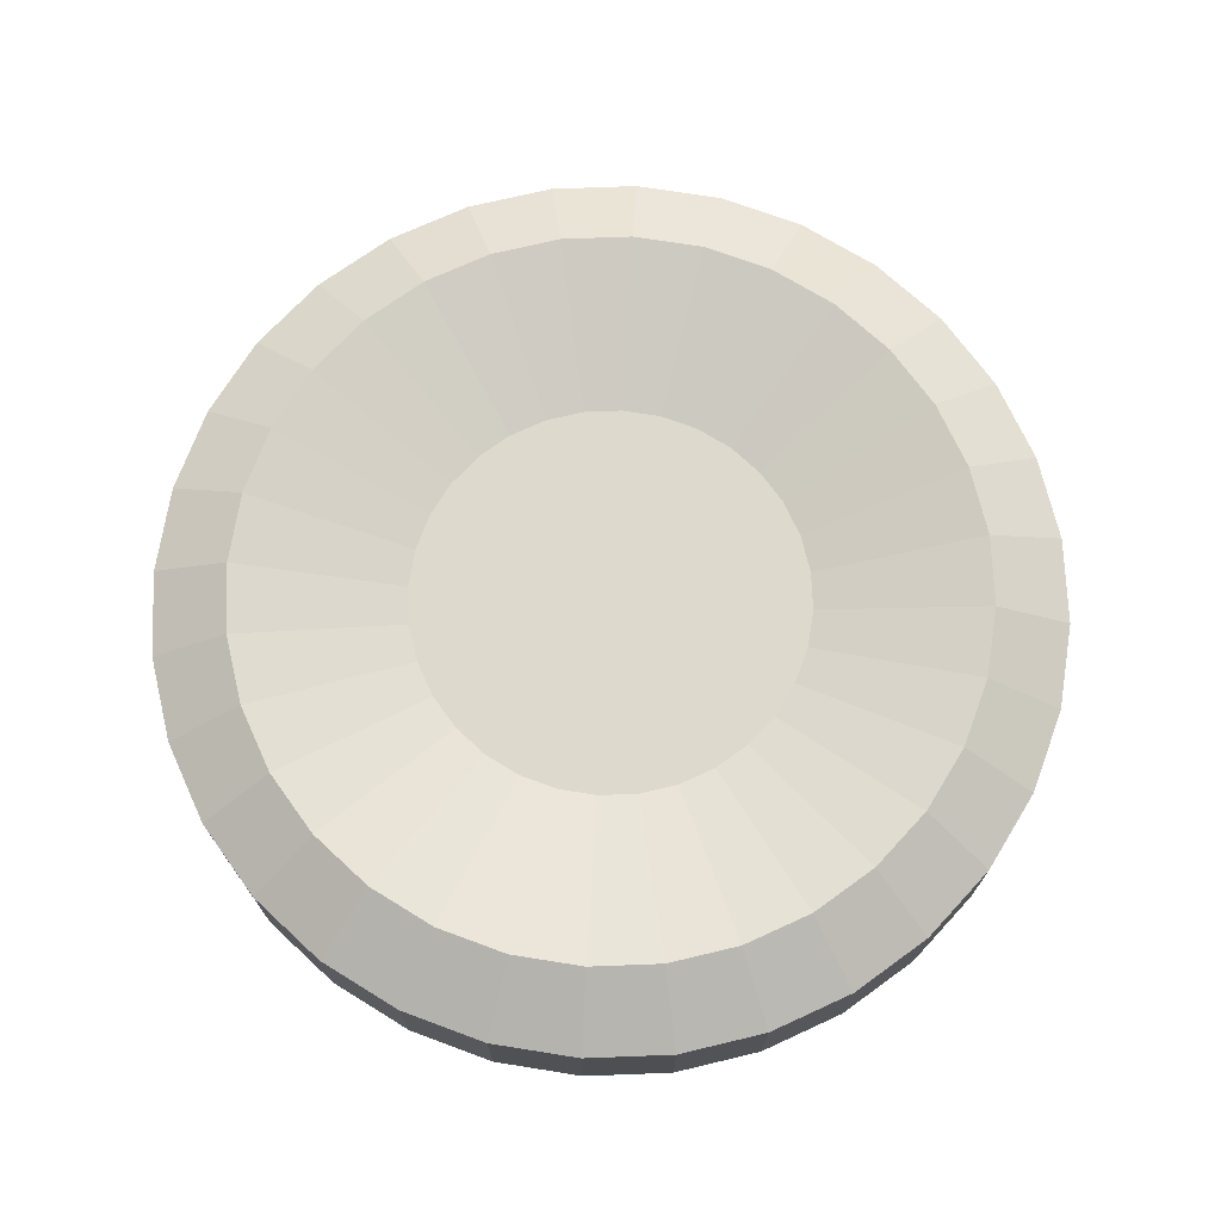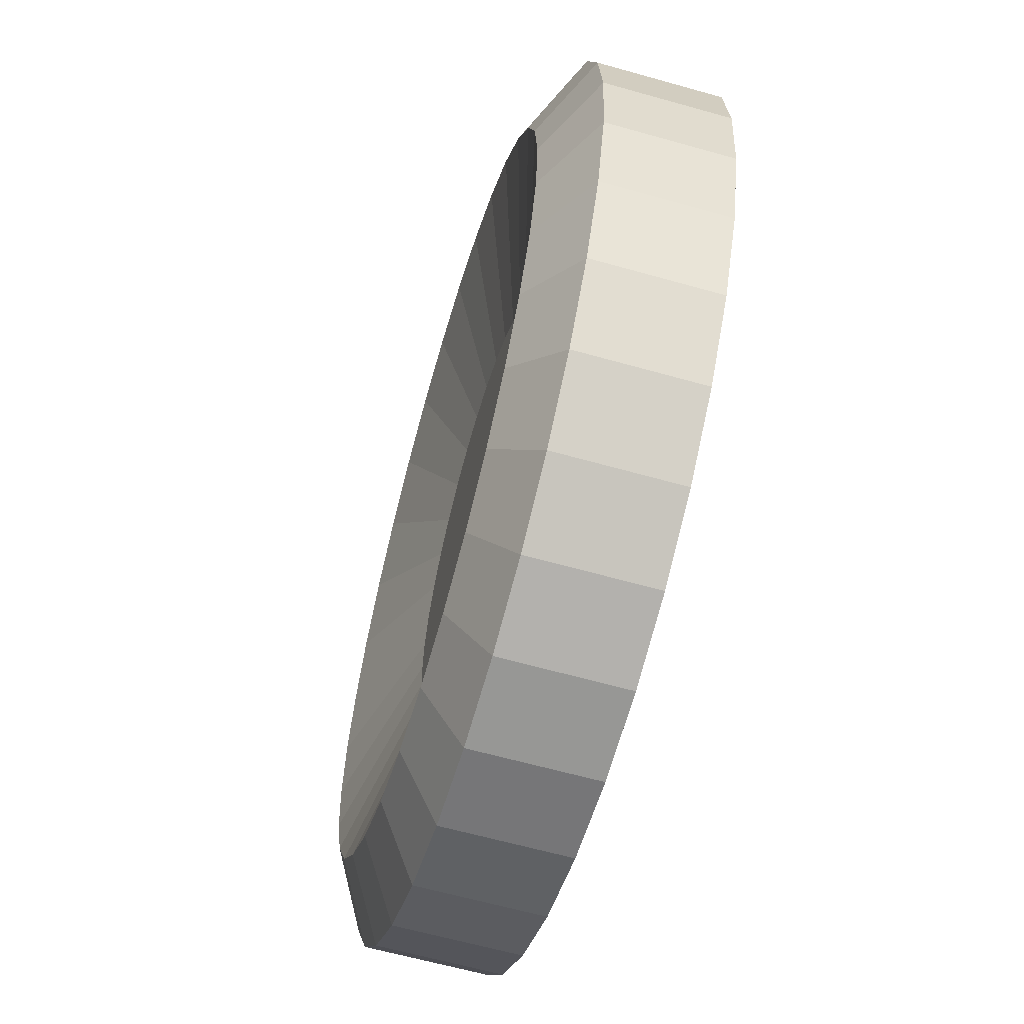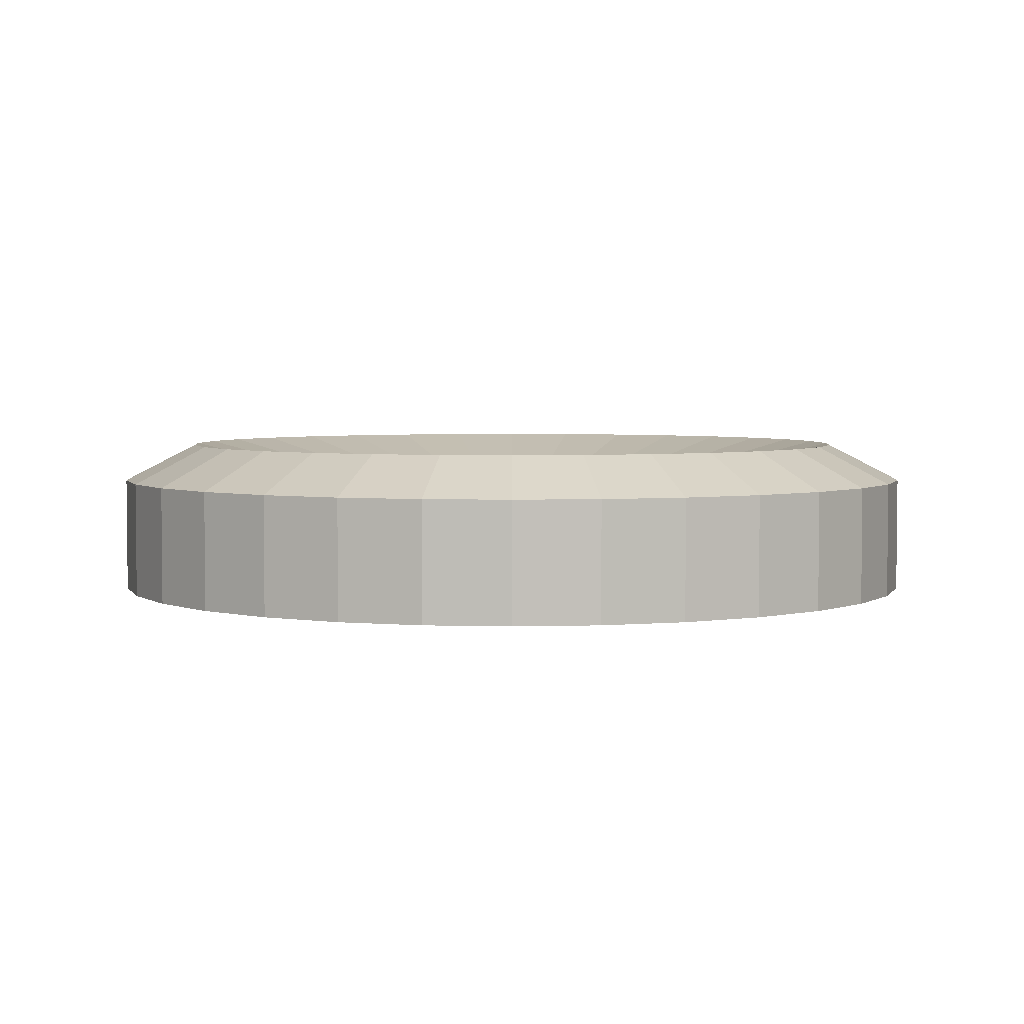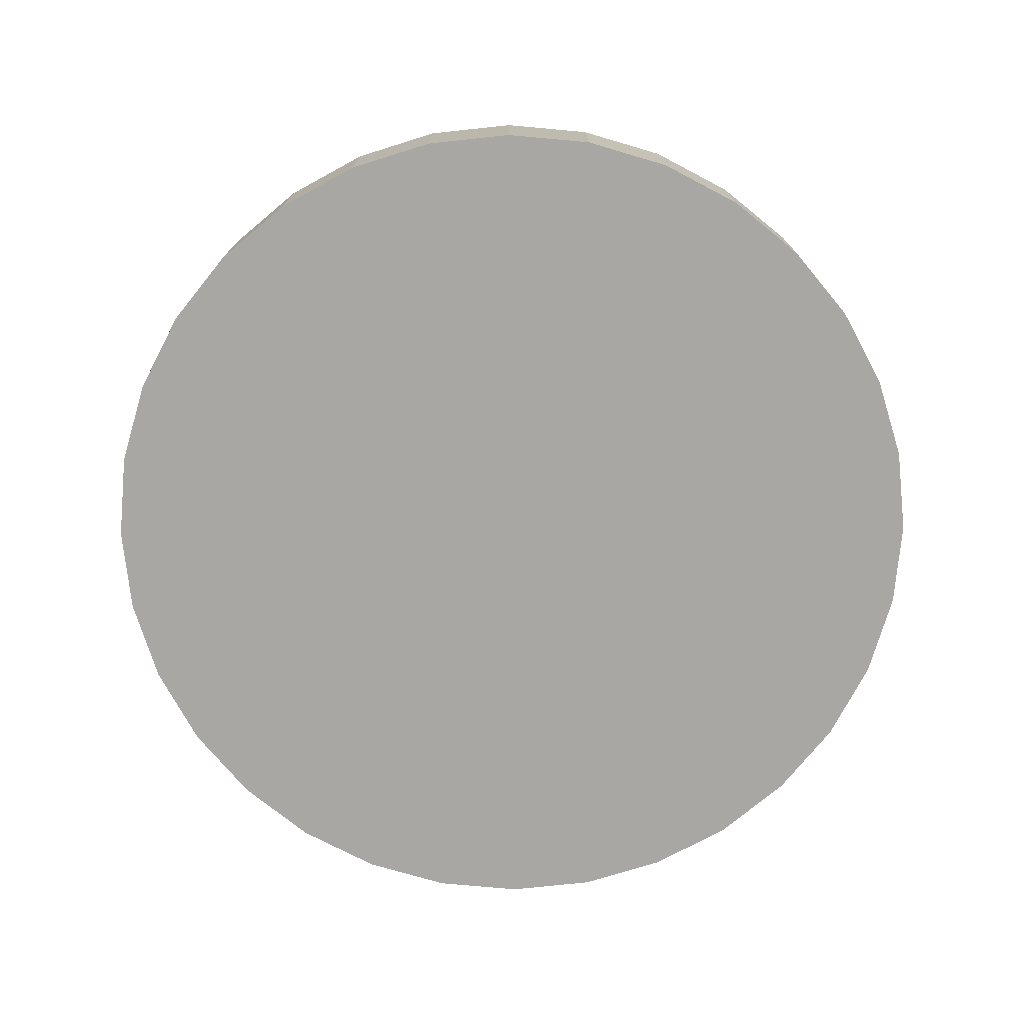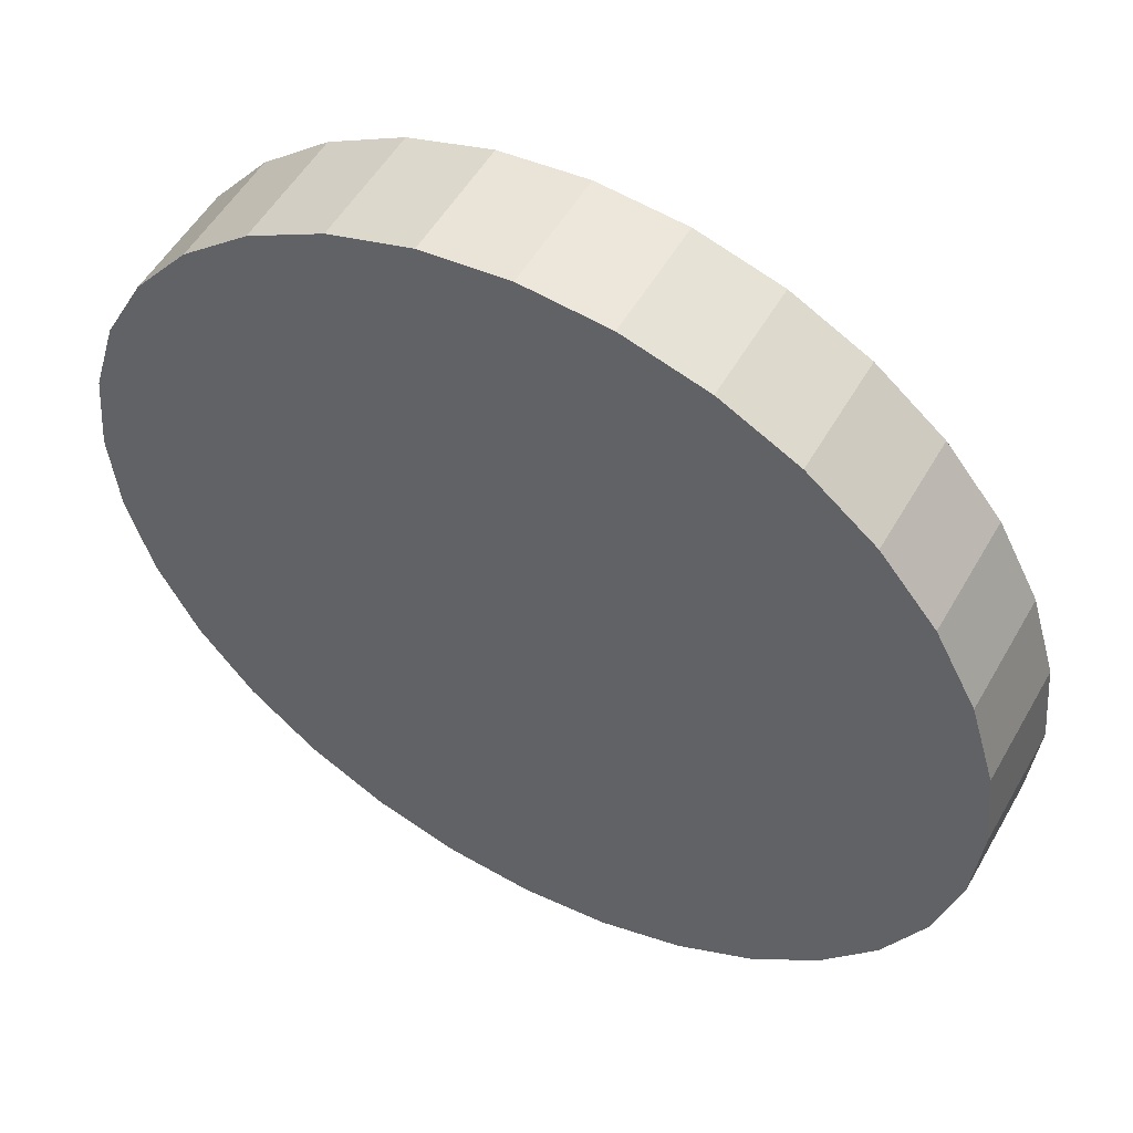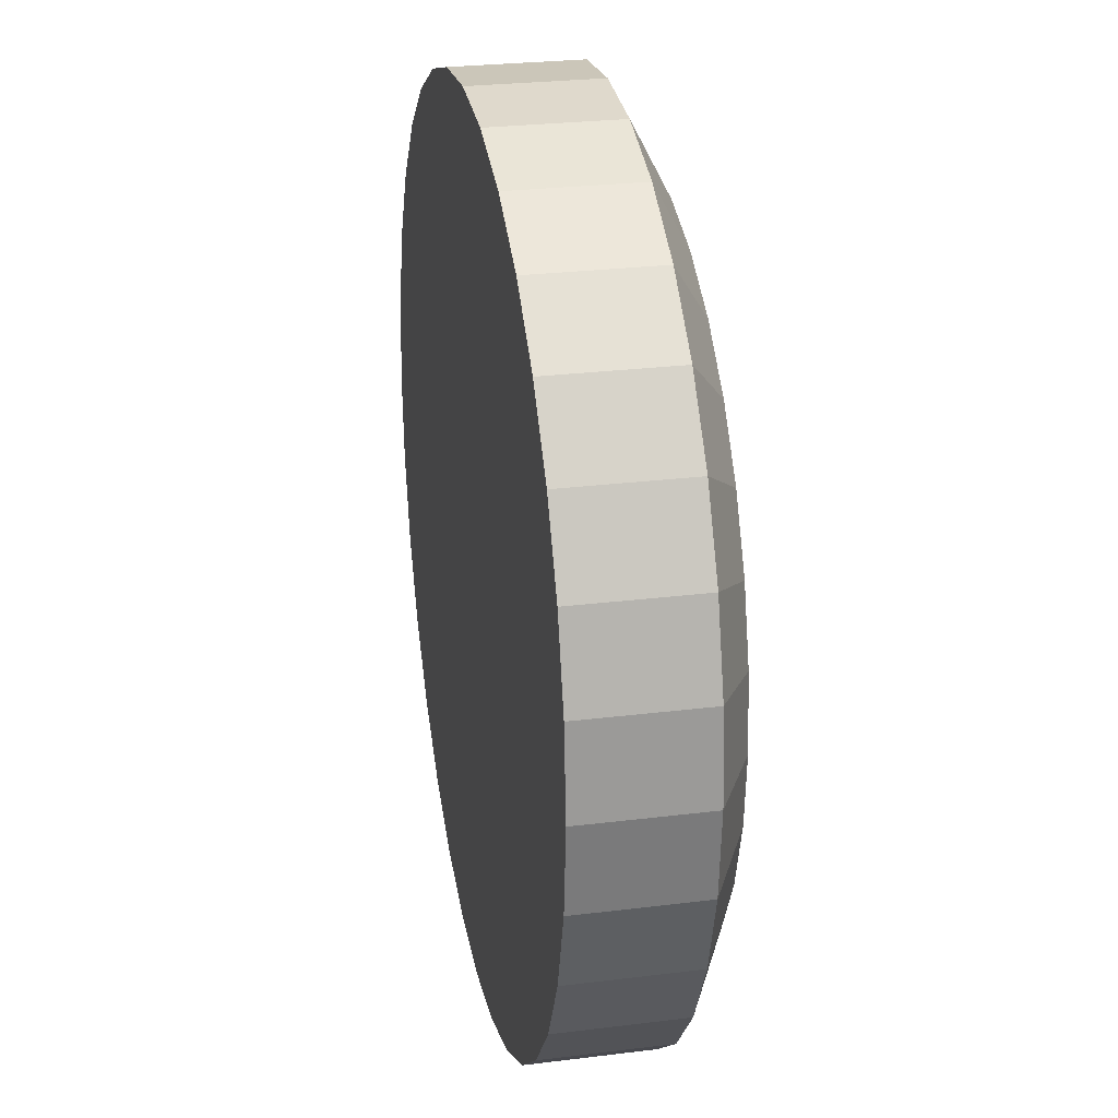
<metadata>
{"format":"obj","ext":"obj","renderer":"f3d","projection":"perspective","resolution":1024,"background":"white","views":[{"elev":71.9,"azim":37.2,"up":"+Y"},{"elev":-62.5,"azim":-106.0,"up":"+Z"},{"elev":3.8,"azim":-78.7,"up":"+Y"},{"elev":-74.6,"azim":11.7,"up":"+Y"},{"elev":52.7,"azim":29.1,"up":"+Z"},{"elev":26.6,"azim":79.0,"up":"+Z"}]}
</metadata>
<code>
o 柱体
v 0 -0.01802 -1
v -0 0.2512 -0.4425
v 0.1951 -0.01802 -0.9808
v 0.08633 0.2512 -0.434
v 0.3827 -0.01802 -0.9239
v 0.1693 0.2512 -0.4088
v 0.5556 -0.01802 -0.8315
v 0.2458 0.2512 -0.3679
v 0.7071 -0.01802 -0.7071
v 0.3129 0.2512 -0.3129
v 0.8315 -0.01802 -0.5556
v 0.3679 0.2512 -0.2458
v 0.9239 -0.01802 -0.3827
v 0.4088 0.2512 -0.1693
v 0.9808 -0.01802 -0.1951
v 0.434 0.2512 -0.08633
v 1 -0.01802 -0
v 0.4425 0.2512 0
v 0.9808 -0.01802 0.1951
v 0.434 0.2512 0.08633
v 0.9239 -0.01802 0.3827
v 0.4088 0.2512 0.1693
v 0.8315 -0.01802 0.5556
v 0.3679 0.2512 0.2458
v 0.7071 -0.01802 0.7071
v 0.3129 0.2512 0.3129
v 0.5556 -0.01802 0.8315
v 0.2458 0.2512 0.3679
v 0.3827 -0.01802 0.9239
v 0.1693 0.2512 0.4088
v 0.1951 -0.01802 0.9808
v 0.08633 0.2512 0.434
v -0 -0.01802 1
v -0 0.2512 0.4425
v -0.1951 -0.01802 0.9808
v -0.08633 0.2512 0.434
v -0.3827 -0.01802 0.9239
v -0.1693 0.2512 0.4088
v -0.5556 -0.01802 0.8315
v -0.2458 0.2512 0.3679
v -0.7071 -0.01802 0.7071
v -0.3129 0.2512 0.3129
v -0.8315 -0.01802 0.5556
v -0.3679 0.2512 0.2458
v -0.9239 -0.01802 0.3827
v -0.4088 0.2512 0.1693
v -0.9808 -0.01802 0.1951
v -0.434 0.2512 0.08633
v -1 -0.01802 -1e-06
v -0.4425 0.2512 -0
v -0.9808 -0.01802 -0.1951
v -0.434 0.2512 -0.08633
v -0.9239 -0.01802 -0.3827
v -0.4088 0.2512 -0.1693
v -0.8315 -0.01802 -0.5556
v -0.3679 0.2512 -0.2458
v -0.7071 -0.01802 -0.7071
v -0.3129 0.2512 -0.3129
v -0.5556 -0.01802 -0.8315
v -0.2458 0.2512 -0.3679
v -0.3827 -0.01802 -0.9239
v -0.1693 0.2512 -0.4088
v -0.1951 -0.01802 -0.9808
v -0.08633 0.2512 -0.434
v 0.1951 0.2572 -0.9808
v 0 0.2572 -1
v 0.3827 0.2572 -0.9239
v 0.5556 0.2572 -0.8315
v 0.7071 0.2572 -0.7071
v 0.8315 0.2572 -0.5556
v 0.9239 0.2572 -0.3827
v 0.9808 0.2572 -0.1951
v 1 0.2572 -0
v 0.9808 0.2572 0.1951
v 0.9239 0.2572 0.3827
v 0.8315 0.2572 0.5556
v 0.7071 0.2572 0.7071
v 0.5556 0.2572 0.8315
v 0.3827 0.2572 0.9239
v 0.1951 0.2572 0.9808
v -0 0.2572 1
v -0.1951 0.2572 0.9808
v -0.3827 0.2572 0.9239
v -0.5556 0.2572 0.8315
v -0.7071 0.2572 0.7071
v -0.8315 0.2572 0.5556
v -0.9239 0.2572 0.3827
v -0.9808 0.2572 0.1951
v -1 0.2572 -1e-06
v -0.9808 0.2572 -0.1951
v -0.9239 0.2572 -0.3827
v -0.8315 0.2572 -0.5556
v -0.7071 0.2572 -0.7071
v -0.5556 0.2572 -0.8315
v -0.3827 0.2572 -0.9239
v -0.1951 0.2572 -0.9808
v 0.1612 0.3463 -0.8102
v -0 0.3463 -0.8261
v 0.3161 0.3463 -0.7632
v 0.459 0.3463 -0.6869
v 0.5841 0.3463 -0.5841
v 0.6869 0.3463 -0.459
v 0.7632 0.3463 -0.3161
v 0.8102 0.3463 -0.1612
v 0.8261 0.3463 -0
v 0.8102 0.3463 0.1612
v 0.7632 0.3463 0.3161
v 0.6869 0.3463 0.459
v 0.5841 0.3463 0.5841
v 0.459 0.3463 0.6869
v 0.3161 0.3463 0.7632
v 0.1612 0.3463 0.8102
v -0 0.3463 0.8261
v -0.1612 0.3463 0.8102
v -0.3161 0.3463 0.7632
v -0.459 0.3463 0.6869
v -0.5841 0.3463 0.5841
v -0.6869 0.3463 0.459
v -0.7632 0.3463 0.3161
v -0.8102 0.3463 0.1612
v -0.8261 0.3463 -1e-06
v -0.8102 0.3463 -0.1612
v -0.7632 0.3463 -0.3161
v -0.6869 0.3463 -0.459
v -0.5841 0.3463 -0.5841
v -0.459 0.3463 -0.6869
v -0.3161 0.3463 -0.7632
v -0.1612 0.3463 -0.8102
g 柱体_柱体_Material.001
f 1 66 65 3
f 3 65 67 5
f 5 67 68 7
f 7 68 69 9
f 9 69 70 11
f 11 70 71 13
f 13 71 72 15
f 15 72 73 17
f 17 73 74 19
f 19 74 75 21
f 21 75 76 23
f 23 76 77 25
f 25 77 78 27
f 27 78 79 29
f 29 79 80 31
f 31 80 81 33
f 33 81 82 35
f 35 82 83 37
f 37 83 84 39
f 39 84 85 41
f 41 85 86 43
f 43 86 87 45
f 45 87 88 47
f 47 88 89 49
f 49 89 90 51
f 51 90 91 53
f 53 91 92 55
f 55 92 93 57
f 57 93 94 59
f 59 94 95 61
f 4 2 64 62 60 58 56 54 52 50 48 46 44 42 40 38 36 34 32 30 28 26 24 22 20 18 16 14 12 10 8 6
f 61 95 96 63
f 63 96 66 1
f 1 3 5 7 9 11 13 15 17 19 21 23 25 27 29 31 33 35 37 39 41 43 45 47 49 51 53 55 57 59 61 63
f 98 97 65 66
f 97 99 67 65
f 99 100 68 67
f 100 101 69 68
f 101 102 70 69
f 102 103 71 70
f 103 104 72 71
f 104 105 73 72
f 105 106 74 73
f 106 107 75 74
f 107 108 76 75
f 108 109 77 76
f 109 110 78 77
f 110 111 79 78
f 111 112 80 79
f 112 113 81 80
f 113 114 82 81
f 114 115 83 82
f 115 116 84 83
f 116 117 85 84
f 117 118 86 85
f 118 119 87 86
f 119 120 88 87
f 120 121 89 88
f 121 122 90 89
f 122 123 91 90
f 123 124 92 91
f 124 125 93 92
f 125 126 94 93
f 126 127 95 94
f 127 128 96 95
f 128 98 66 96
f 2 4 97 98
f 4 6 99 97
f 6 8 100 99
f 8 10 101 100
f 10 12 102 101
f 12 14 103 102
f 14 16 104 103
f 16 18 105 104
f 18 20 106 105
f 20 22 107 106
f 22 24 108 107
f 24 26 109 108
f 26 28 110 109
f 28 30 111 110
f 30 32 112 111
f 32 34 113 112
f 34 36 114 113
f 36 38 115 114
f 38 40 116 115
f 40 42 117 116
f 42 44 118 117
f 44 46 119 118
f 46 48 120 119
f 48 50 121 120
f 50 52 122 121
f 52 54 123 122
f 54 56 124 123
f 56 58 125 124
f 58 60 126 125
f 60 62 127 126
f 62 64 128 127
f 64 2 98 128

</code>
